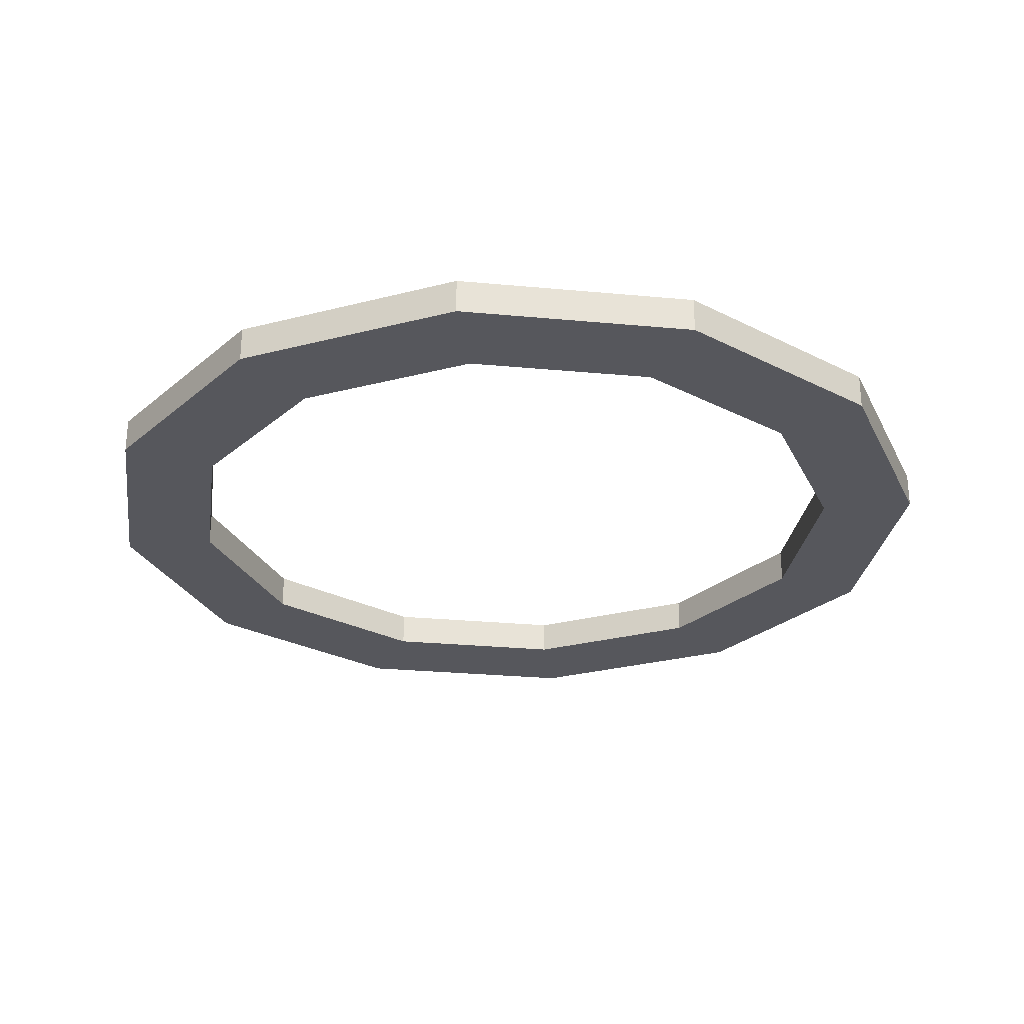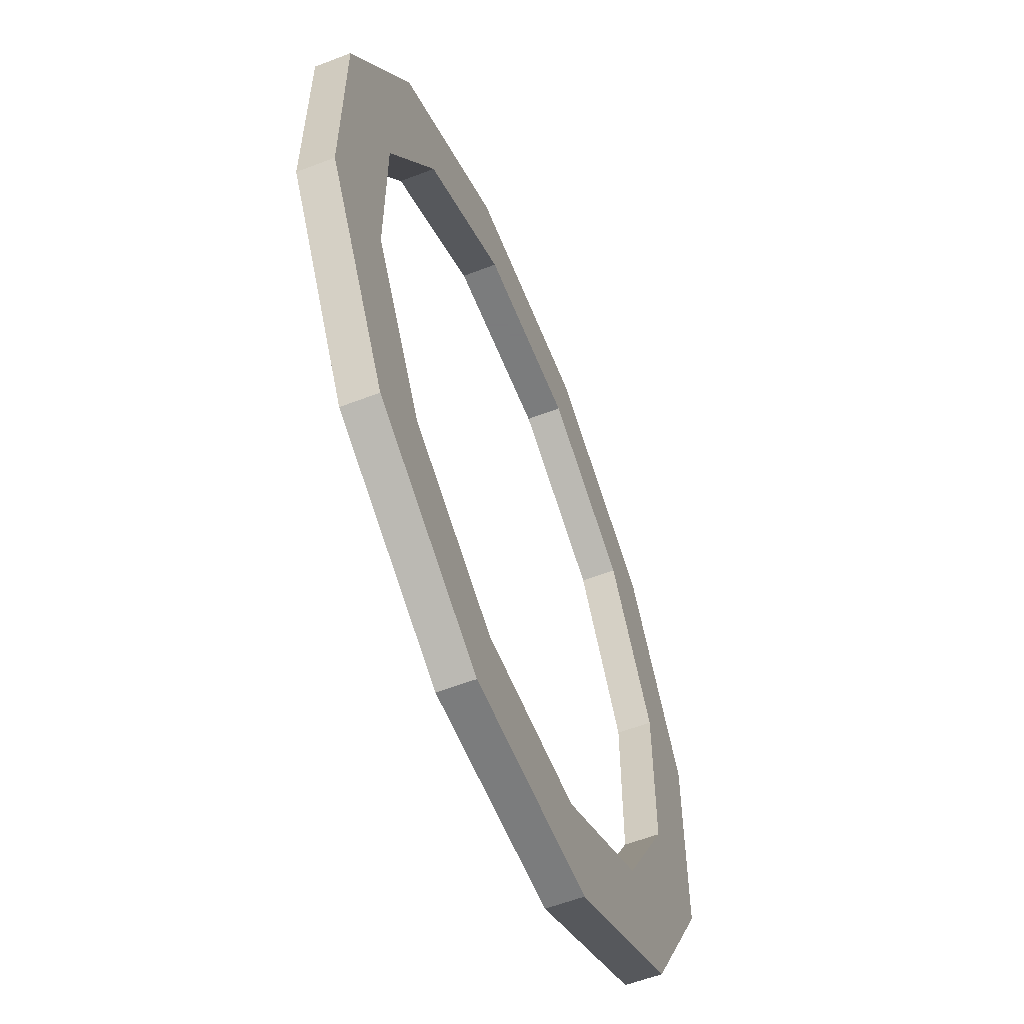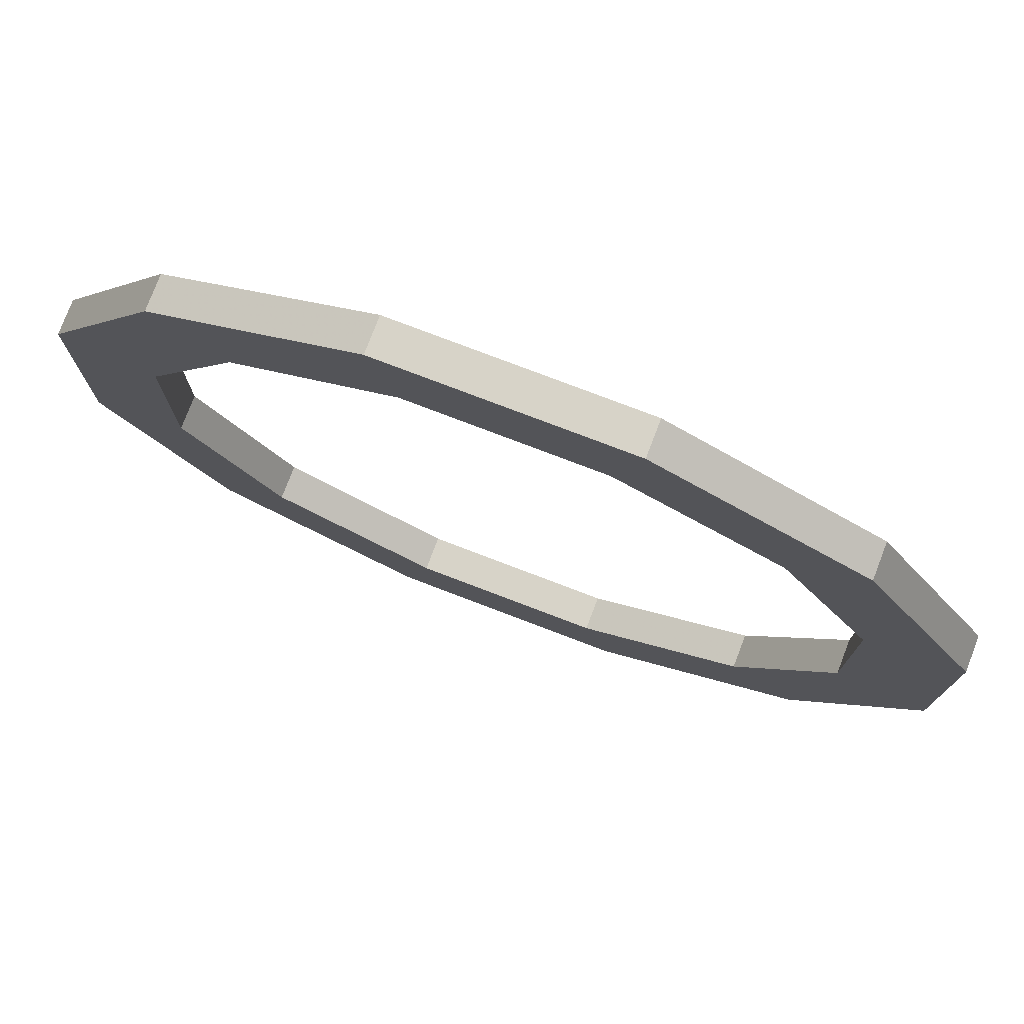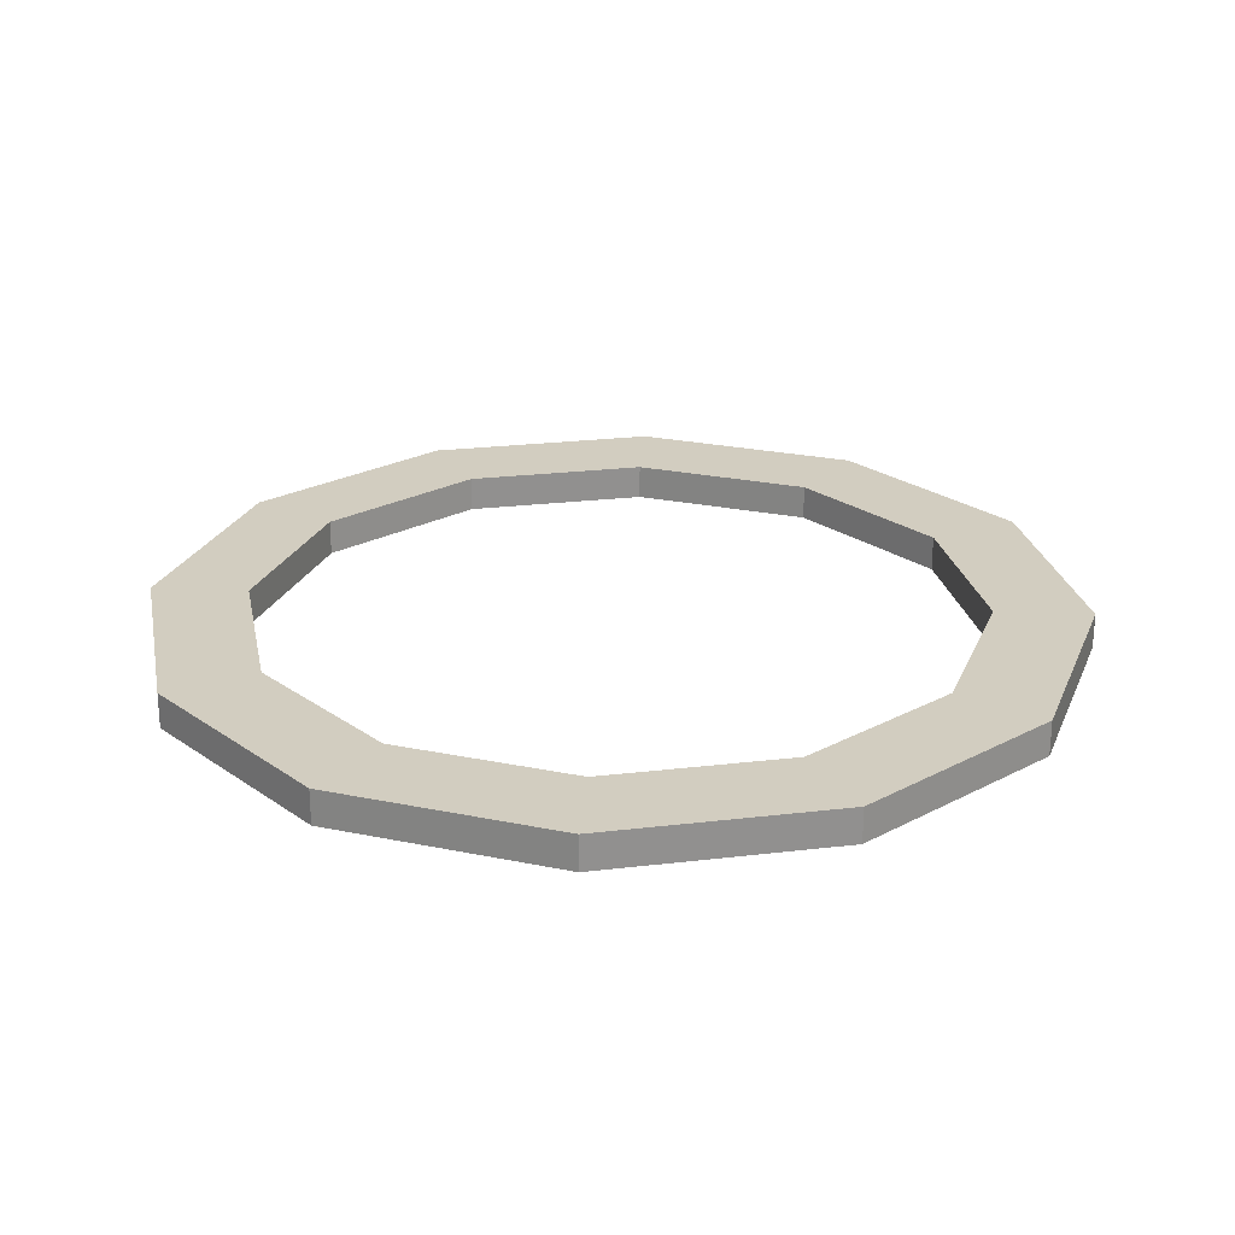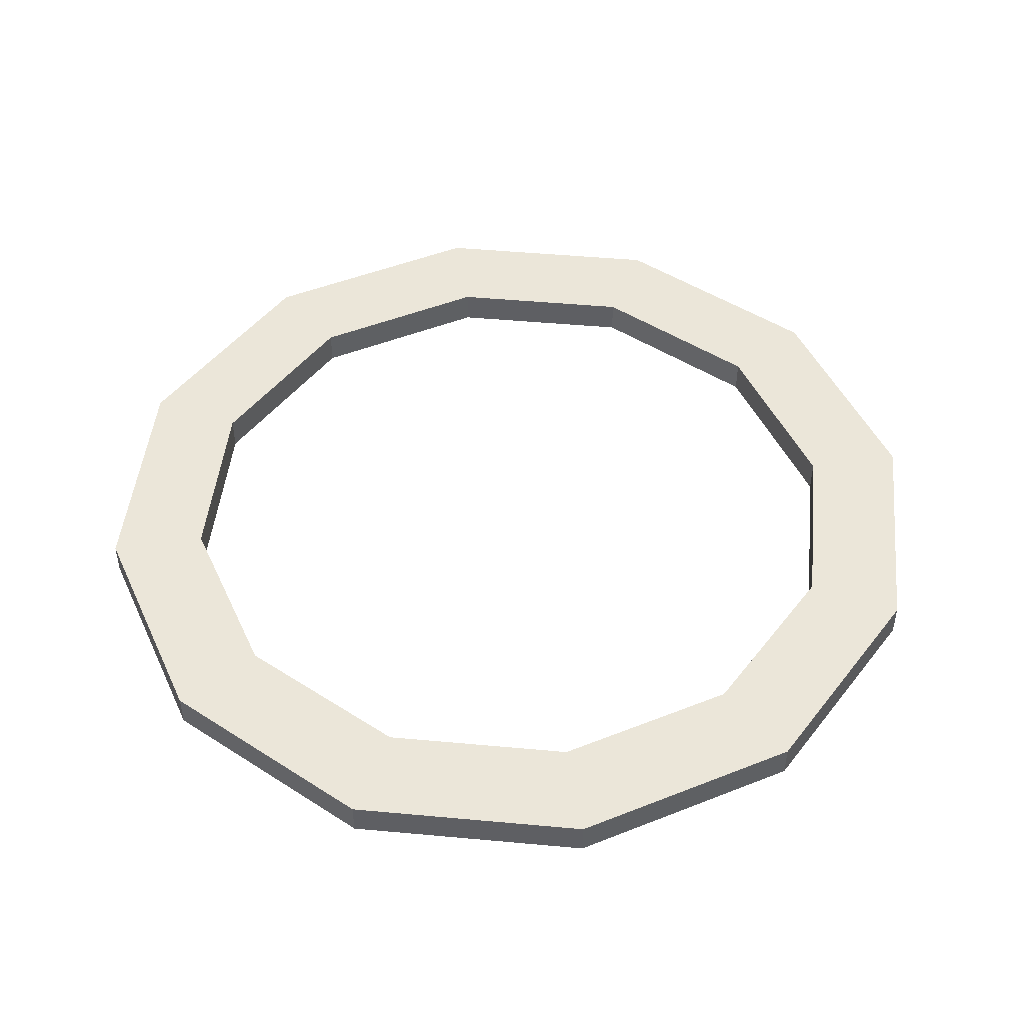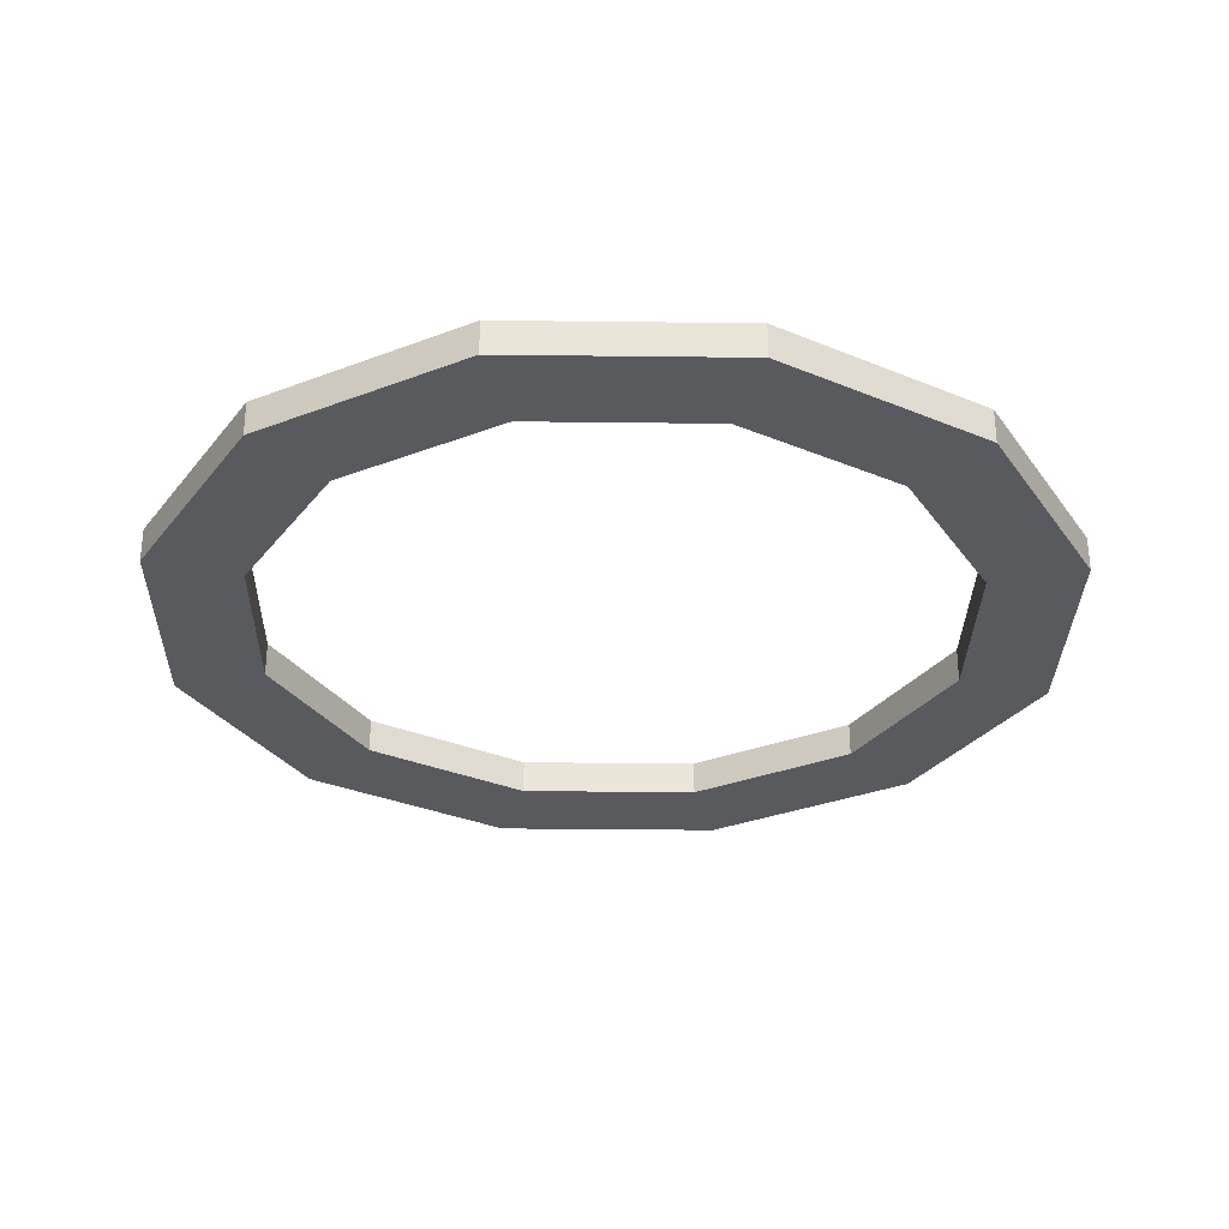
<metadata>
{"format":"obj","ext":"obj","renderer":"f3d","projection":"perspective","resolution":1024,"background":"white","views":[{"elev":-27.6,"azim":51.8,"up":"+Y"},{"elev":-58.6,"azim":-68.3,"up":"+Z"},{"elev":77.1,"azim":-159.1,"up":"+Z"},{"elev":24.5,"azim":-71.1,"up":"+Y"},{"elev":47.7,"azim":-144.1,"up":"+Y"},{"elev":-30.8,"azim":-151.0,"up":"+Y"}]}
</metadata>
<code>
g
v 2.758 0 -2.758
v 1.009 0 -3.767
v -1.009 0 -3.767
v -2.758 0 -2.758
v -3.767 0 -1.009
v -3.767 0 1.009
v -2.758 0 2.758
v -1.009 0 3.767
v 1.009 0 3.767
v 2.758 0 2.758
v 3.767 0 1.009
v 3.767 0 -1.009
v 2.172 0 -2.172
v 0.795 0 -2.967
v -0.795 0 -2.967
v -2.172 0 -2.172
v -2.967 0 -0.795
v -2.967 0 0.795
v -2.172 0 2.172
v -0.795 0 2.967
v 0.795 0 2.967
v 2.172 0 2.172
v 2.967 0 0.795
v 2.967 0 -0.795
v 2.758 -0.3 -2.758
v 1.009 -0.3 -3.767
v 0.795 -0.3 -2.967
v 2.172 -0.3 -2.172
v -1.009 -0.3 -3.767
v -0.795 -0.3 -2.967
v -2.758 -0.3 -2.758
v -2.172 -0.3 -2.172
v -3.767 -0.3 -1.009
v -2.967 -0.3 -0.795
v -3.767 -0.3 1.009
v -2.967 -0.3 0.795
v -2.758 -0.3 2.758
v -2.172 -0.3 2.172
v -1.009 -0.3 3.767
v -0.795 -0.3 2.967
v 1.009 -0.3 3.767
v 0.795 -0.3 2.967
v 2.758 -0.3 2.758
v 2.172 -0.3 2.172
v 3.767 -0.3 1.009
v 2.967 -0.3 0.795
v 3.767 -0.3 -1.009
v 2.967 -0.3 -0.795
g
f 1 2 14 13
f 2 3 15 14
f 3 4 16 15
f 4 5 17 16
f 5 6 18 17
f 6 7 19 18
f 7 8 20 19
f 8 9 21 20
f 9 10 22 21
f 10 11 23 22
f 11 12 24 23
f 12 1 13 24
f 25 28 27 26
f 26 27 30 29
f 29 30 32 31
f 31 32 34 33
f 33 34 36 35
f 35 36 38 37
f 37 38 40 39
f 39 40 42 41
f 41 42 44 43
f 43 44 46 45
f 45 46 48 47
f 47 48 28 25
f 1 25 26 2
f 2 26 29 3
f 3 29 31 4
f 4 31 33 5
f 5 33 35 6
f 6 35 37 7
f 7 37 39 8
f 8 39 41 9
f 9 41 43 10
f 10 43 45 11
f 11 45 47 12
f 12 47 25 1
f 14 27 28 13
f 13 28 48 24
f 24 48 46 23
f 23 46 44 22
f 22 44 42 21
f 21 42 40 20
f 20 40 38 19
f 19 38 36 18
f 18 36 34 17
f 17 34 32 16
f 16 32 30 15
f 15 30 27 14

</code>
